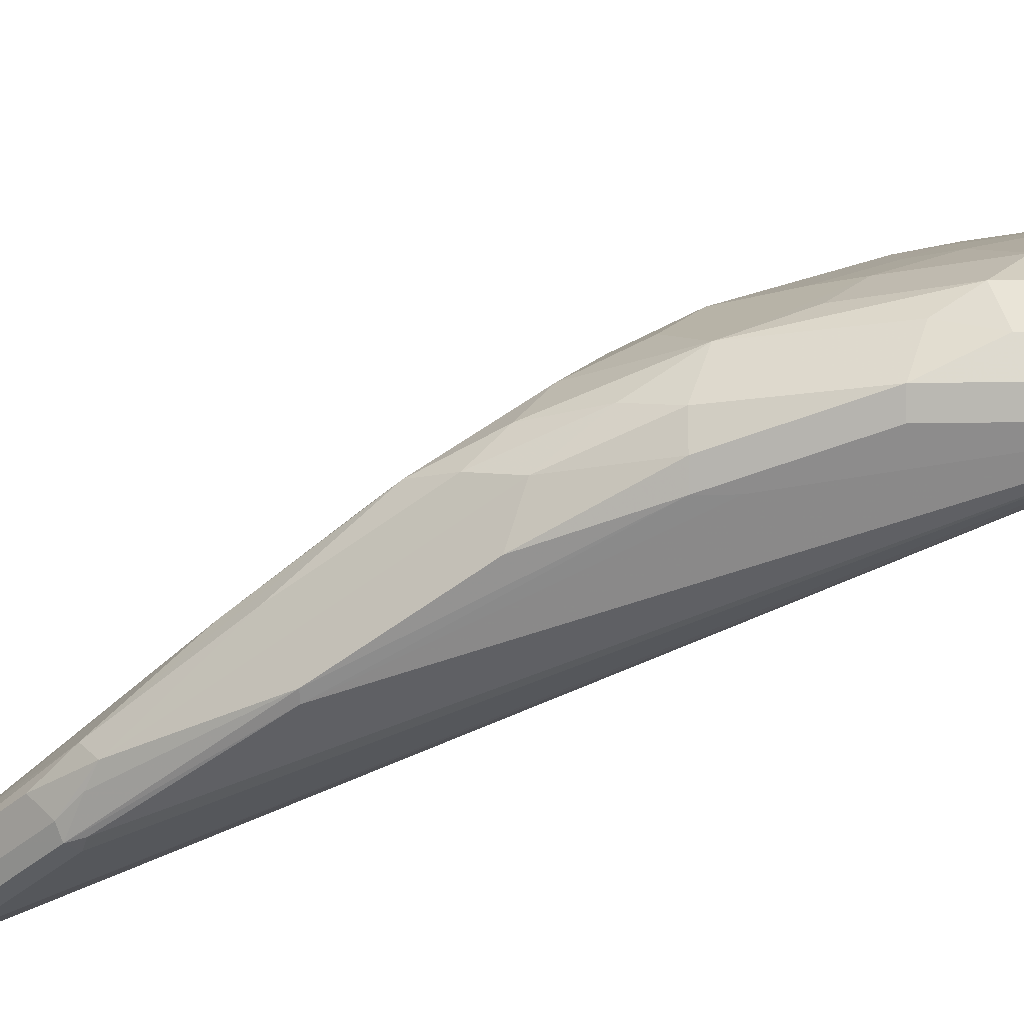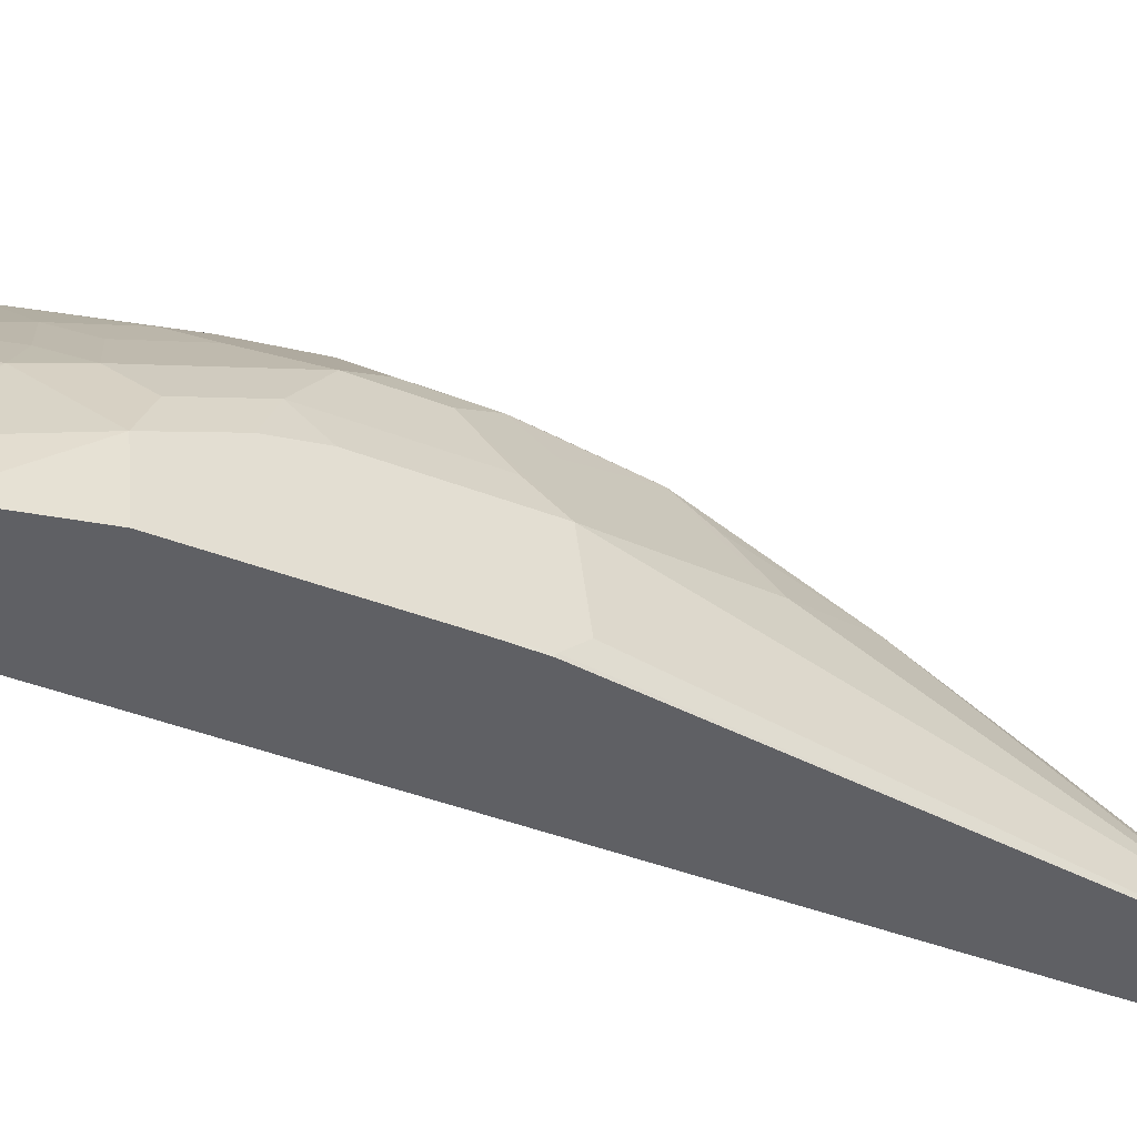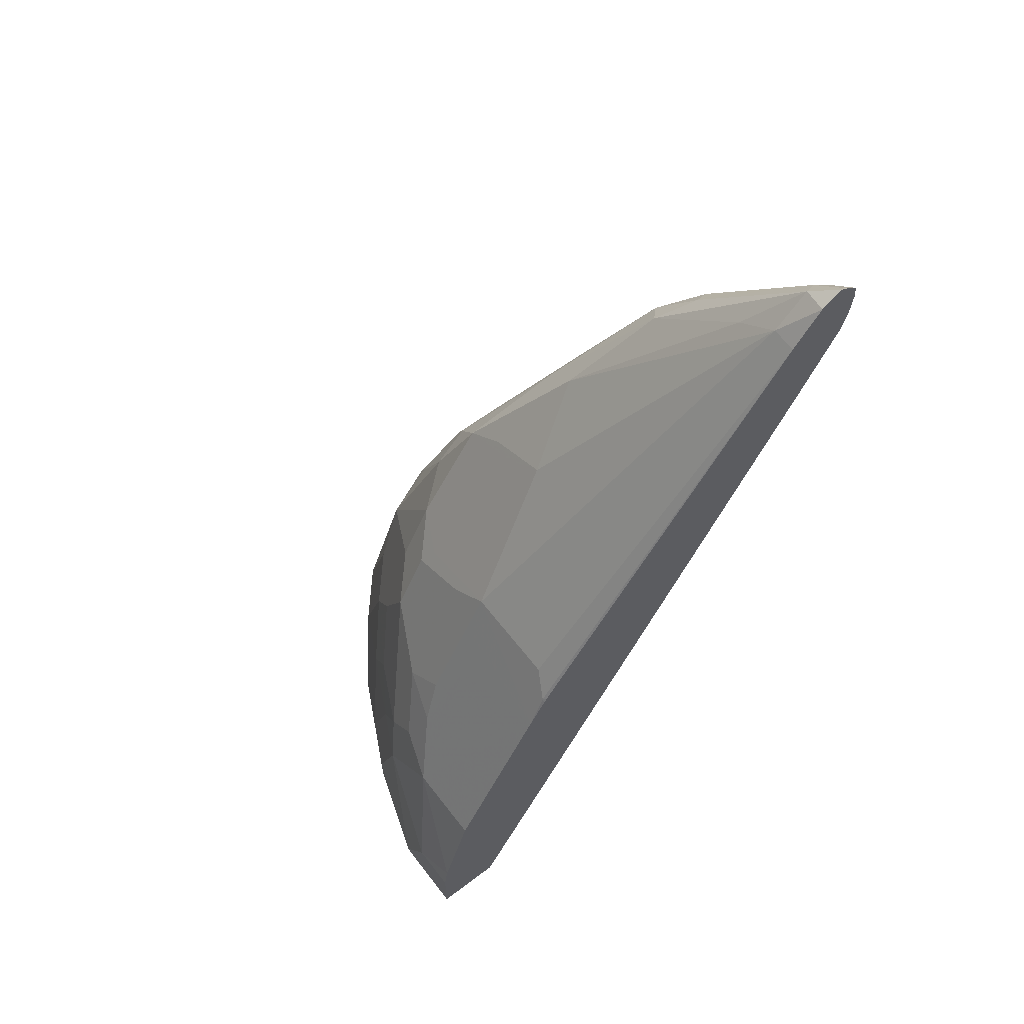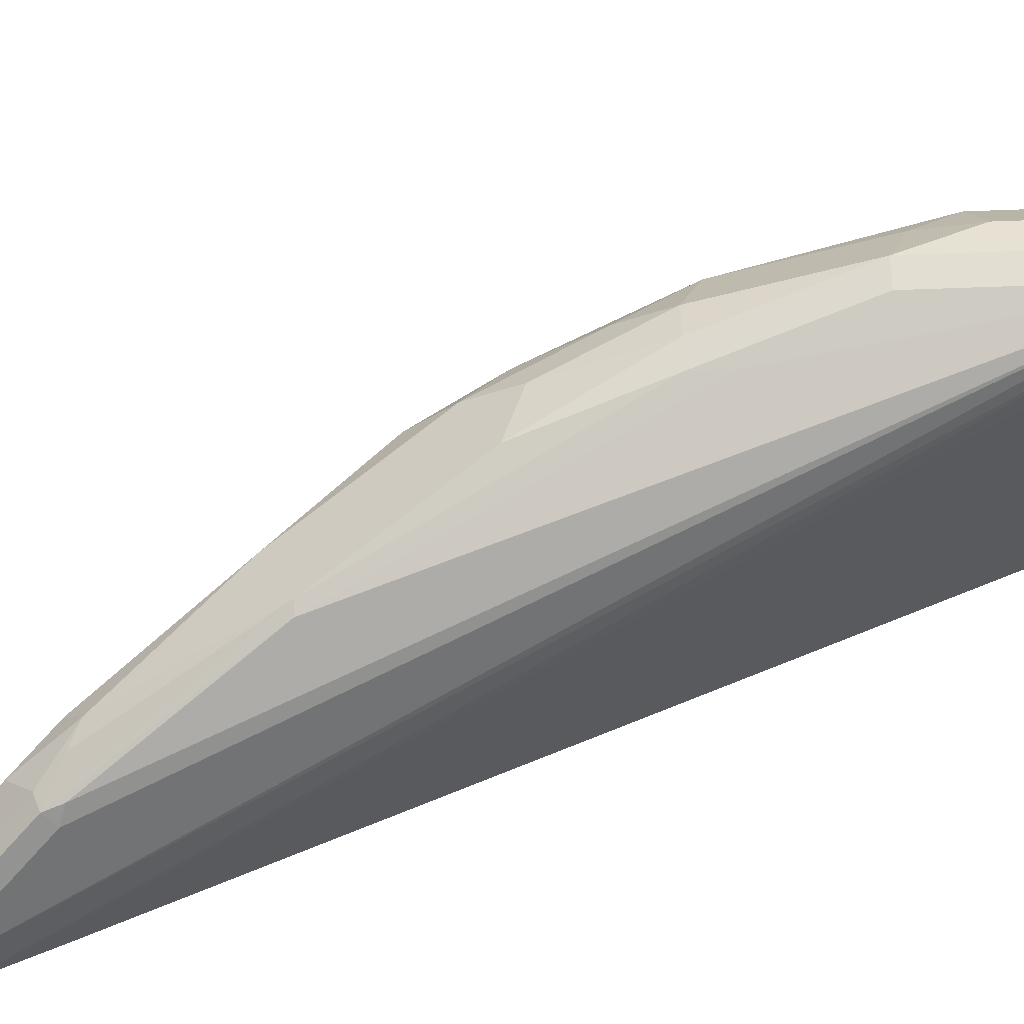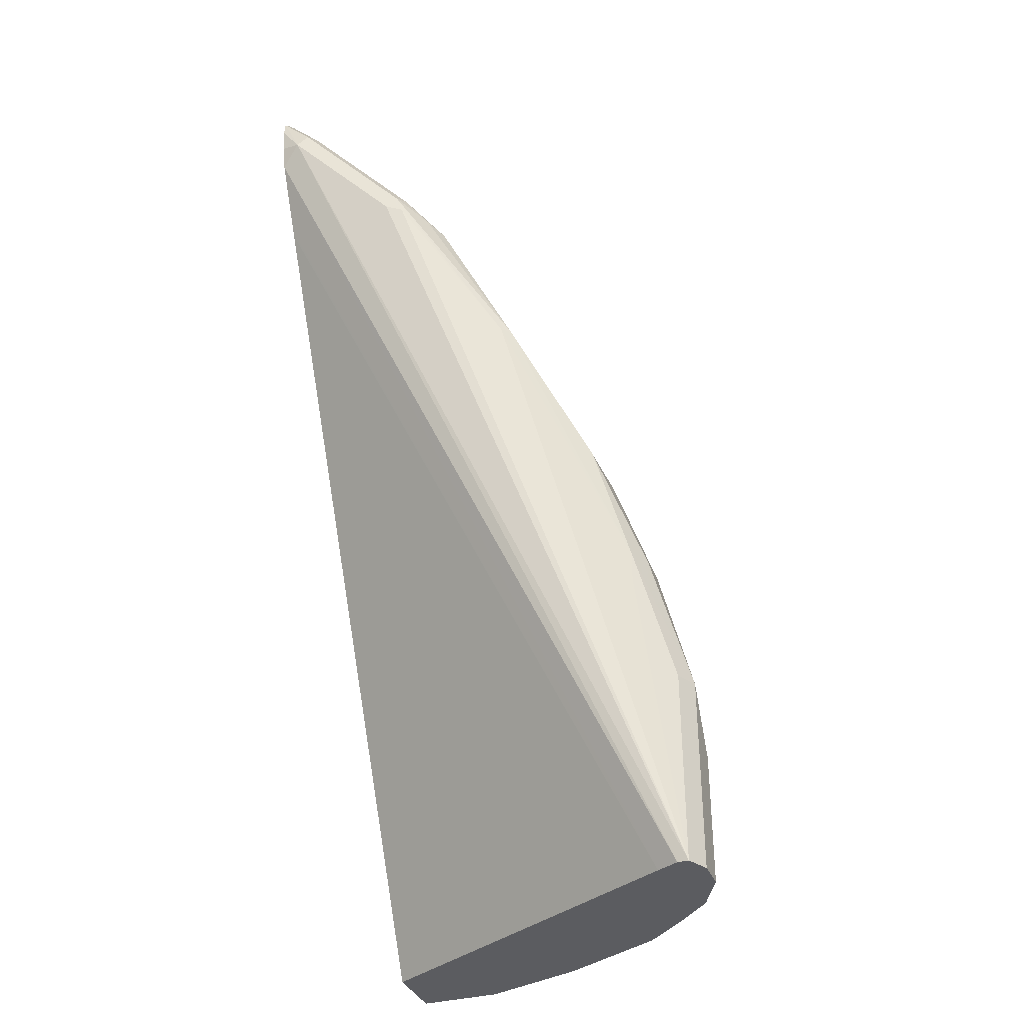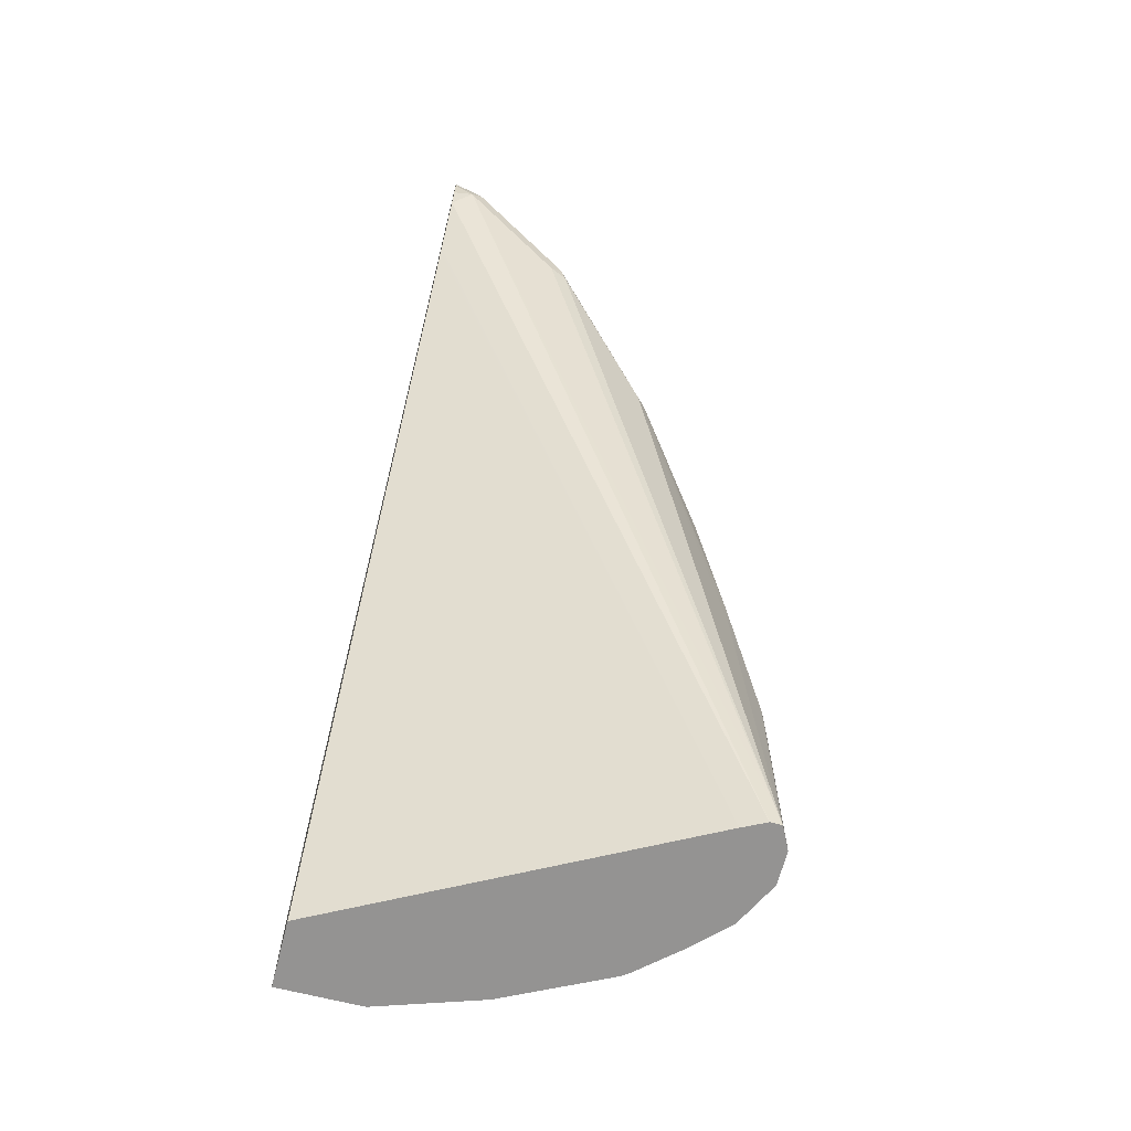
<metadata>
{"format":"obj","ext":"obj","renderer":"f3d","projection":"perspective","resolution":1024,"background":"white","views":[{"elev":-19.5,"azim":91.7,"up":"+Y"},{"elev":40.9,"azim":-95.9,"up":"+Y"},{"elev":61.9,"azim":-127.5,"up":"+Z"},{"elev":-50.0,"azim":92.4,"up":"+Y"},{"elev":-35.1,"azim":20.1,"up":"+Z"},{"elev":-66.8,"azim":-14.4,"up":"+Z"}]}
</metadata>
<code>
v 0.5225 0.4626 0.5025
v 0.5824 0.4826 0.4426
v 0.5891 0.4843 0.4492
v 0.5292 0.4643 0.5091
v 0.5107 0.4646 0.5277
v 0.5107 0.4636 0.5192
v 0.5107 0.465 0.5049
v 0.5107 0.4685 0.4906
v 0.7255 0.6057 0.0002419
v 0.7321 0.6057 0.0002419
v 0.5924 0.4859 0.4393
v 0.604 0.5017 0.4393
v 0.5924 0.4926 0.4526
v 0.6489 0.5242 0.3494
v 0.6539 0.5292 0.3494
v 0.5325 0.4726 0.5125
v 0.5107 0.4679 0.5306
v 0.5107 0.4707 0.4863
v 0.7122 0.6123 0.0002419
v 0.7322 0.6059 0.0002419
v 0.7321 0.6057 0.1199
v 0.7122 0.5858 0.1797
v 0.6124 0.5125 0.4326
v 0.5857 0.5059 0.4659
v 0.7122 0.5858 0.1997
v 0.6939 0.5691 0.2695
v 0.619 0.5192 0.4193
v 0.5258 0.4859 0.5258
v 0.5107 0.4763 0.5362
v 0.5125 0.4726 0.5324
v 0.5107 0.4718 0.5334
v 0.5107 0.4892 0.4492
v 0.5107 0.7188 0.0002419
v 0.5107 0.4907 0.4463
v 0.7388 0.619 0.0002419
v 0.7388 0.619 0.1199
v 0.6456 0.5658 0.3661
v 0.6024 0.5225 0.4426
v 0.7188 0.5991 0.1997
v 0.6989 0.5991 0.2596
v 0.5491 0.5092 0.4892
v 0.5258 0.5059 0.5058
v 0.5107 0.4889 0.5288
v 0.5107 0.7588 0.0002419
v 0.7388 0.639 0.0002419
v 0.7288 0.649 0.1098
v 0.7088 0.649 0.1897
v 0.7188 0.619 0.1997
v 0.7388 0.639 0.07988
v 0.6855 0.6057 0.2862
v 0.6689 0.609 0.3095
v 0.6256 0.5658 0.386
v 0.7055 0.6257 0.2263
v 0.5107 0.5059 0.5058
v 0.6057 0.6057 0.3461
v 0.5857 0.6656 0.2663
v 0.5391 0.7588 0.0002419
v 0.5107 0.7588 0.03996
v 0.7287 0.6592 0.0002419
v 0.7255 0.6656 0.08655
v 0.7055 0.6656 0.1465
v 0.7022 0.6623 0.1631
v 0.6822 0.6822 0.1432
v 0.6489 0.6889 0.1897
v 0.6689 0.6689 0.2097
v 0.6689 0.649 0.2496
v 0.6855 0.6257 0.2663
v 0.6456 0.6456 0.2663
v 0.629 0.609 0.3295
v 0.6456 0.6057 0.3261
v 0.5258 0.6656 0.2663
v 0.5125 0.6722 0.253
v 0.5107 0.6708 0.2541
v 0.5791 0.6789 0.2396
v 0.5107 0.6832 0.2311
v 0.6423 0.6623 0.243
v 0.6489 0.6689 0.2297
v 0.609 0.6689 0.2496
v 0.609 0.7089 0.1698
v 0.5857 0.7055 0.1864
v 0.5591 0.7587 0.0002419
v 0.5391 0.7588 0.03996
v 0.5107 0.7565 0.05764
v 0.7255 0.6656 0.0002419
v 0.7055 0.6855 0.06661
v 0.6855 0.6855 0.1265
v 0.6689 0.6889 0.1498
v 0.6489 0.7089 0.1098
v 0.629 0.7089 0.1498
v 0.5107 0.6724 0.2514
v 0.5724 0.6922 0.213
v 0.5107 0.7388 0.1199
v 0.5591 0.7388 0.1199
v 0.609 0.7288 0.1098
v 0.5891 0.7288 0.1298
v 0.5791 0.7188 0.1598
v 0.619 0.7388 0.01997
v 0.619 0.7388 0.0002419
v 0.599 0.7388 0.07988
v 0.7055 0.6855 0.0002419
v 0.6855 0.7055 0.006695
v 0.6656 0.7055 0.08655
v 0.6256 0.7255 0.08655
v 0.6456 0.7255 0.02663
v 0.6791 0.7087 0.0002419
v 0.6193 0.7387 0.0002419
v 0.6838 0.7051 0.0002419
f 51 55 70
f 56 74 75
f 51 69 55
f 55 68 56
f 55 69 68
f 52 70 55
f 54 71 72
f 51 70 52
f 56 75 71
f 54 72 73
f 56 68 76
f 59 84 60
f 56 77 78
f 56 78 79
f 56 79 80
f 56 80 74
f 57 82 81
f 58 83 82
f 60 84 100
f 60 100 101
f 51 68 69
f 60 101 85
f 56 76 77
f 51 66 68
f 42 56 71
f 50 67 51
f 60 85 61
f 41 52 42
f 42 54 43
f 42 52 55
f 42 55 56
f 42 71 54
f 44 58 82
f 44 82 57
f 45 59 49
f 46 49 60
f 46 60 47
f 47 60 61
f 47 61 62
f 47 62 86
f 47 86 63
f 47 63 64
f 47 64 65
f 47 65 66
f 47 66 67
f 47 67 53
f 47 53 48
f 49 59 60
f 50 53 67
f 51 67 66
f 61 86 62
f 97 105 106
f 63 86 87
f 82 93 99
f 83 92 93
f 85 101 104
f 85 104 102
f 85 102 86
f 86 102 88
f 86 88 87
f 88 94 89
f 88 102 103
f 88 103 94
f 91 96 93
f 93 95 94
f 93 94 99
f 94 103 99
f 97 104 105
f 97 106 98
f 97 99 103
f 97 103 104
f 100 107 101
f 101 107 105
f 101 105 104
f 102 104 103
f 40 48 53
f 82 83 93
f 61 85 86
f 81 99 97
f 81 97 98
f 63 87 64
f 64 87 88
f 64 88 89
f 64 89 79
f 64 79 78
f 64 78 77
f 64 77 66
f 64 66 65
f 66 77 76
f 66 76 68
f 71 75 72
f 72 75 90
f 72 90 73
f 74 91 75
f 74 80 96
f 74 96 91
f 75 91 93
f 75 93 92
f 79 89 94
f 79 94 95
f 79 95 93
f 79 93 96
f 79 96 80
f 81 82 99
f 40 53 50
f 17 30 31
f 38 52 41
f 5 83 58
f 5 58 44
f 5 44 33
f 5 33 34
f 5 34 32
f 5 32 18
f 5 18 8
f 5 8 7
f 5 7 6
f 8 18 19
f 5 92 83
f 8 19 9
f 9 33 44
f 9 44 57
f 9 57 81
f 9 81 98
f 9 98 106
f 9 106 105
f 9 105 107
f 9 107 100
f 9 100 84
f 9 84 59
f 9 19 33
f 5 75 92
f 5 90 75
f 5 73 90
f 1 2 3
f 1 3 4
f 1 4 5
f 1 5 6
f 1 6 7
f 1 7 8
f 1 8 9
f 1 9 10
f 1 10 2
f 2 11 3
f 2 10 11
f 3 12 13
f 3 16 4
f 3 11 14
f 3 14 15
f 3 15 12
f 4 16 17
f 4 17 5
f 5 17 31
f 5 31 29
f 5 29 43
f 5 43 54
f 5 54 73
f 9 59 45
f 9 45 35
f 3 13 16
f 9 20 10
f 23 38 24
f 24 38 28
f 25 36 39
f 25 39 26
f 26 40 27
f 26 39 40
f 27 40 37
f 28 41 42
f 28 42 43
f 28 43 29
f 23 37 38
f 28 38 41
f 35 45 49
f 35 49 36
f 36 46 47
f 36 48 39
f 36 49 46
f 37 40 50
f 37 50 51
f 37 51 38
f 38 51 52
f 9 35 20
f 29 31 30
f 23 27 37
f 36 47 48
f 20 36 21
f 10 20 21
f 21 36 25
f 10 21 25
f 10 25 22
f 10 22 14
f 12 23 13
f 12 15 23
f 13 24 16
f 13 23 24
f 14 22 25
f 14 25 15
f 15 26 27
f 10 14 11
f 15 27 23
f 19 32 34
f 18 32 19
f 20 35 36
f 16 24 28
f 39 48 40
f 16 29 30
f 16 28 29
f 15 25 26
f 16 30 17
f 19 34 33

</code>
